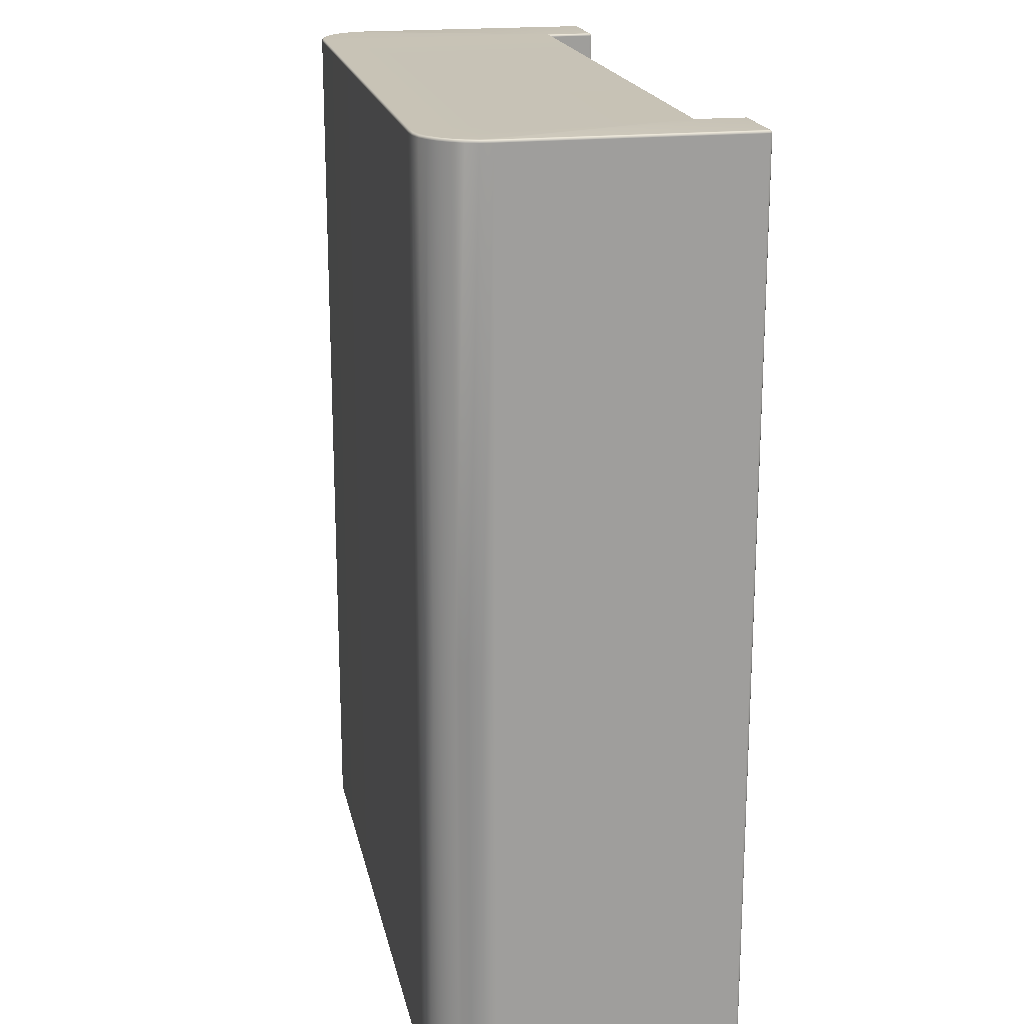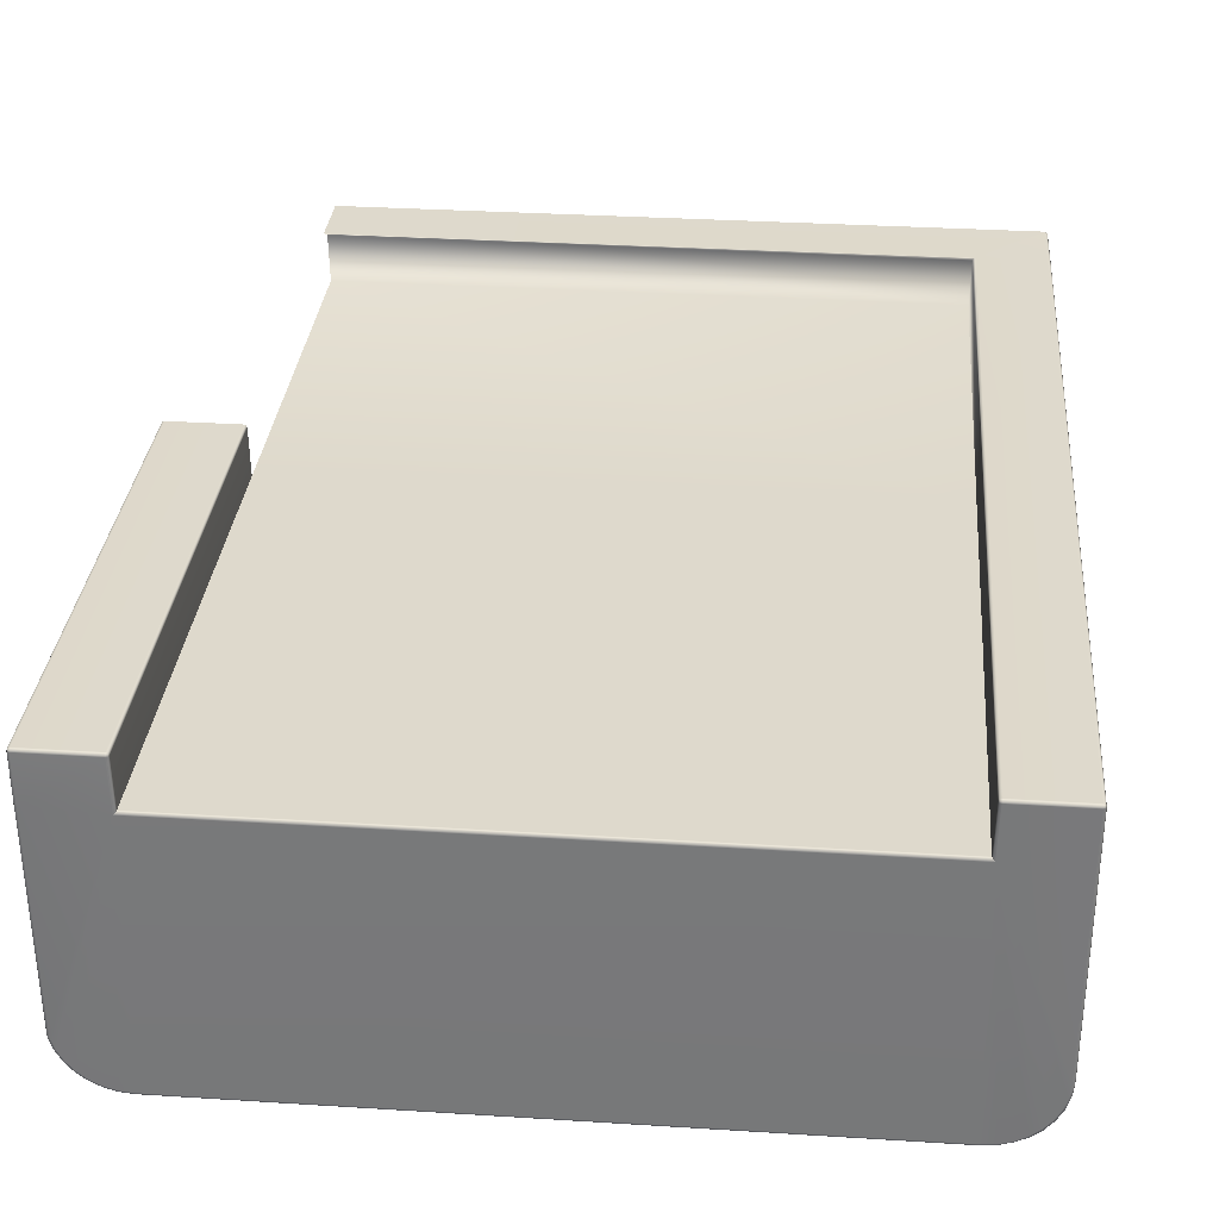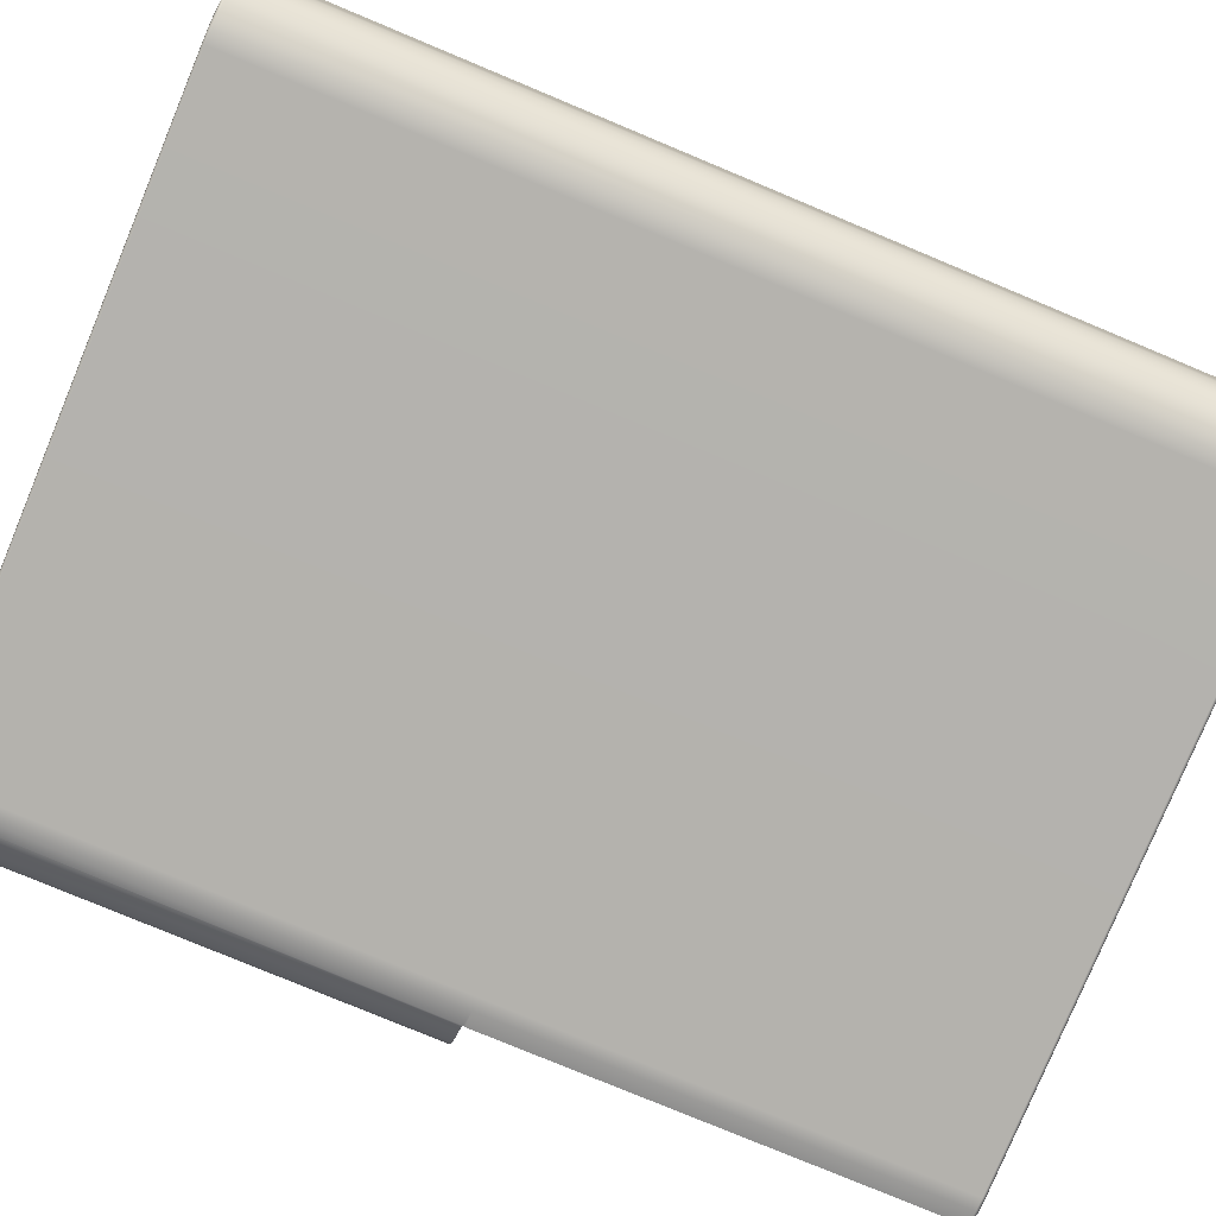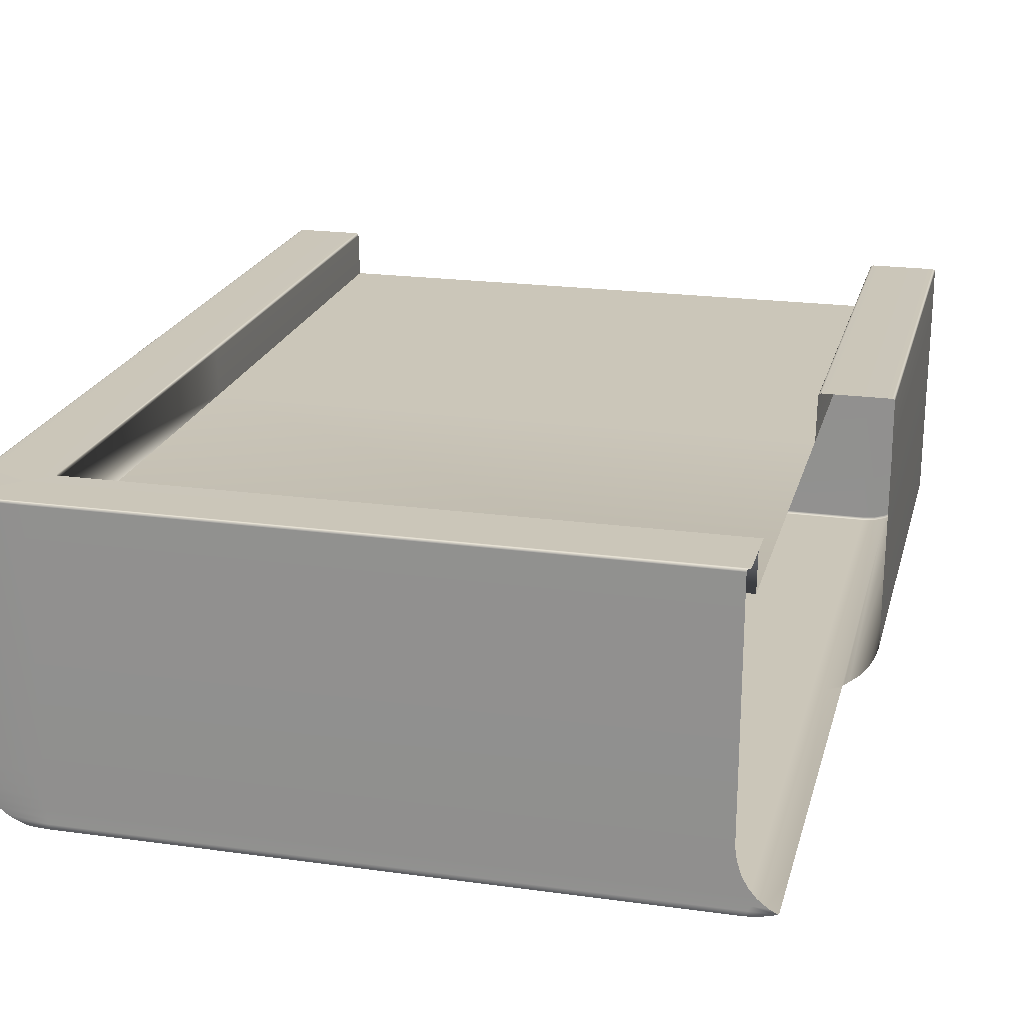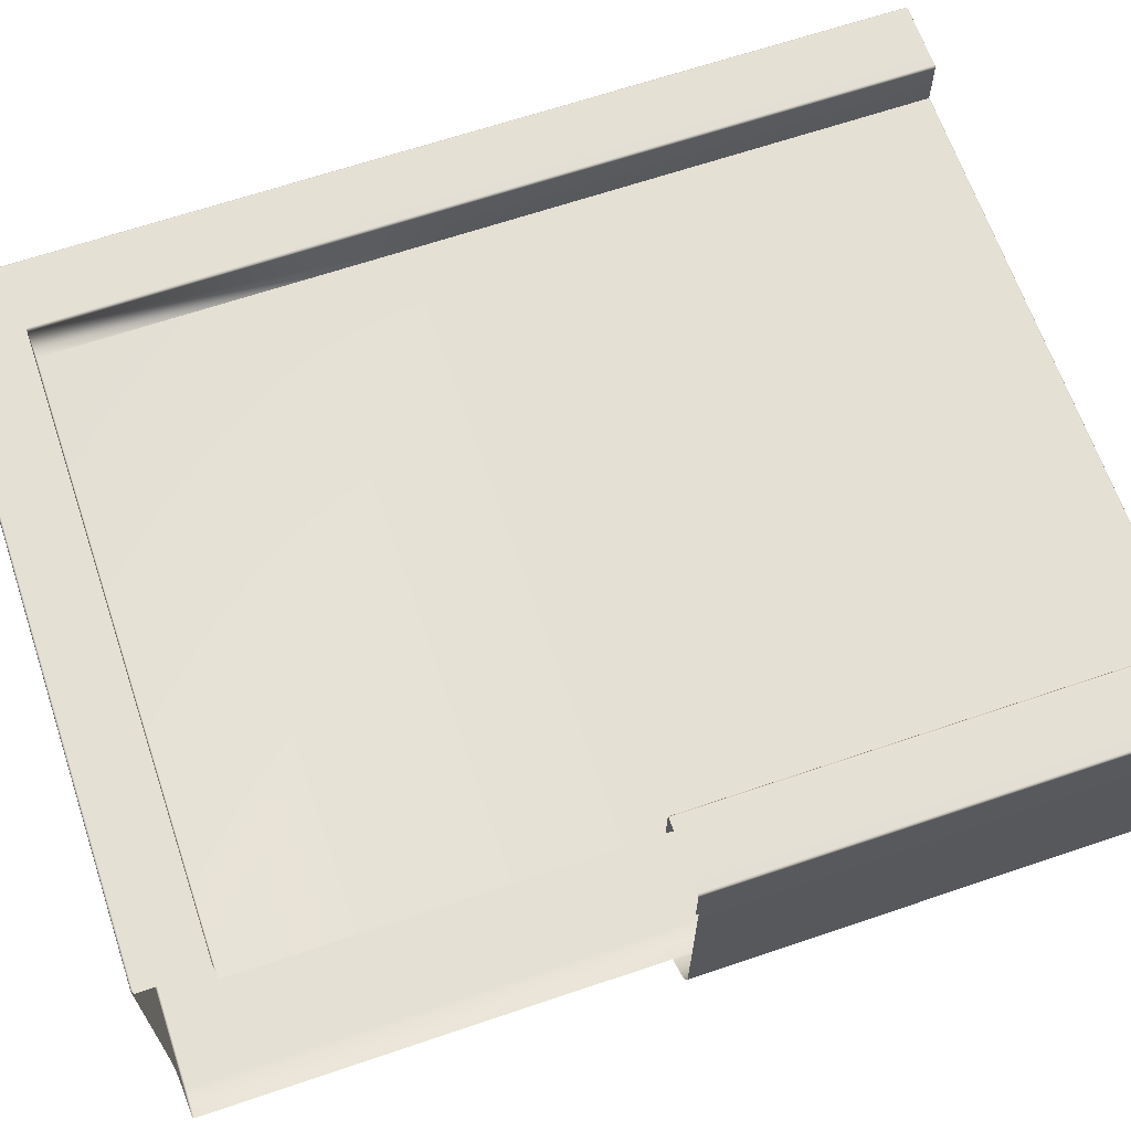
<metadata>
{"format":"obj","ext":"obj","renderer":"f3d","projection":"perspective","resolution":1024,"background":"white","views":[{"elev":19.2,"azim":78.6,"up":"+Z"},{"elev":31.8,"azim":5.1,"up":"+Y"},{"elev":-79.7,"azim":67.4,"up":"+Y"},{"elev":21.0,"azim":-166.1,"up":"+Y"},{"elev":65.8,"azim":-108.8,"up":"+Y"}]}
</metadata>
<code>
g ENV_S06_360S_CP02_Casing_Small_MO
v 21.74 -1.036 31.7
v 21.77 -0.01527 31.74
v 21.75 -1.053 31.74
v 21.75 -0.01527 31.7
v 21.75 -0.01527 21.08
v 21.74 -1.036 21.08
v 21.77 0.02847 31.7
v 21.78 0.02006 31.73
v 21.82 0.02763 31.74
v 21.75 -0.01527 12.57
v 21.74 -1.036 12.57
v 21.77 0.02763 12.57
v 21.77 0.02847 21.08
v 21.82 0.04613 12.57
v 21.82 0.04613 31.7
v 23.3 0.02763 31.74
v 21.82 0.04613 21.08
v 23.3 0.04613 31.7
v 23.34 0.02763 31.7
v 23.33 0.02006 31.73
v 23.34 0.02763 21.08
v 23.3 0.04613 21.08
v 23.34 0.02763 12.57
v 23.28 0.04613 12.57
v 23.33 0.02763 11.16
v 23.27 0.04613 11.19
v 23.19 0.04613 11.13
v 23.26 0.02763 11.1
v 23.36 -0.01527 31.7
v 23.34 -5.391 31.74
v 23.34 -0.01527 31.74
v 23.36 -5.392 31.7
v 23.36 -5.392 21.08
v 23.36 -0.01527 21.08
v 23.36 -5.392 12.57
v 23.36 -0.01527 12.57
v 23.37 -5.392 11.15
v 23.35 -0.01527 11.15
v 8.304 -0.01527 31.74
v 8.322 -1.053 31.74
v 8.279 -1.097 31.76
v 8.261 -0.01527 31.76
v 8.261 0.02763 31.74
v 8.296 0.02006 31.73
v 6.778 0.02763 31.74
v 6.778 -1.032 31.76
v 6.778 -0.01527 31.76
v 6.735 -0.01527 31.74
v 6.743 0.02006 31.73
v 6.735 -1.035 31.74
v 6.762 -5.663 31.74
v 6.804 -5.655 31.76
v 6.841 -5.923 31.74
v 6.881 -5.906 31.76
v 7.005 -6.138 31.76
v 6.968 -6.163 31.74
v 7.141 -6.373 31.74
v 7.172 -6.342 31.76
v 7.351 -6.545 31.74
v 7.375 -6.509 31.76
v 7.591 -6.673 31.74
v 7.607 -6.633 31.76
v 7.851 -6.752 31.74
v 7.859 -6.709 31.76
v 8.14 -6.779 31.74
v 8.143 -6.735 31.76
v 21.94 -6.779 31.74
v 21.8 -1.097 31.76
v 8.322 -1.053 31.74
v 21.75 -1.053 31.74
v 21.93 -6.735 31.76
v 22.23 -6.752 31.74
v 22.22 -6.709 31.76
v 22.47 -6.636 31.76
v 22.7 -6.509 31.76
v 22.48 -6.671 31.73
v 22.73 -6.545 31.74
v 22.94 -6.373 31.74
v 22.9 -6.342 31.76
v 23.11 -6.163 31.74
v 23.07 -6.138 31.76
v 23.24 -5.923 31.74
v 23.2 -5.906 31.76
v 23.32 -5.663 31.74
v 23.27 -5.655 31.76
v 23.34 -5.391 31.74
v 23.3 -5.39 31.76
v 23.34 -0.01527 31.74
v 21.82 -0.01527 31.76
v 21.75 -1.053 31.74
v 21.77 -0.01527 31.74
v 23.3 -0.01527 31.76
v 21.82 0.02763 31.74
v 21.78 0.02006 31.73
v 23.3 0.02763 31.74
v 23.33 0.02006 31.73
v 21.75 -1.053 31.74
v 8.322 -1.053 31.74
v 8.34 -1.036 31.7
v 21.74 -1.036 31.7
v 21.74 -1.036 21.08
v 8.34 -1.036 21.08
v 8.34 -1.036 12.57
v 21.74 -1.036 12.57
v 8.321 -0.01527 12.58
v 21.75 -0.01527 12.57
v 8.303 0.02763 12.58
v 21.77 0.02763 12.57
v 8.243 0.04613 12.58
v 21.82 0.04613 12.57
v 8.243 0.04613 11.13
v 21.82 0.04613 11.13
v 8.303 0.02763 11.1
v 23.19 0.04613 11.13
v 21.82 0.02763 11.1
v 23.26 0.02763 11.1
v 23.36 -5.392 31.7
v 23.32 -5.663 31.74
v 23.34 -5.391 31.74
v 23.33 -5.666 31.7
v 23.24 -5.923 31.74
v 23.33 -5.666 21.08
v 23.36 -5.392 21.08
v 23.25 -5.93 31.7
v 23.11 -6.163 31.74
v 23.33 -5.666 12.57
v 23.36 -5.392 12.57
v 23.25 -5.93 21.08
v 23.12 -6.173 31.7
v 22.94 -6.373 31.74
v 23.32 -5.666 11.15
v 23.37 -5.392 11.15
v 23.24 -5.93 11.15
v 23.25 -5.93 12.57
v 23.11 -6.173 11.15
v 23.12 -6.173 12.57
v 22.94 -6.386 11.15
v 23.12 -6.173 21.08
v 22.94 -6.386 12.57
v 22.73 -6.56 11.15
v 22.95 -6.386 21.08
v 22.73 -6.56 12.57
v 22.52 -6.669 11.15
v 22.95 -6.386 31.7
v 22.73 -6.545 31.74
v 22.74 -6.56 21.08
v 22.74 -6.56 31.7
v 22.48 -6.671 31.73
v 22.51 -6.678 12.58
v 22.49 -6.687 31.69
v 22.23 -6.752 31.74
v 22.49 -6.687 21.08
v 22.23 -6.77 12.57
v 22.23 -6.77 11.15
v 22.23 -6.77 31.7
v 21.94 -6.779 31.74
v 21.94 -6.797 12.57
v 21.82 -6.797 11.15
v 22.23 -6.77 21.08
v 21.94 -6.797 31.7
v 8.14 -6.779 31.74
v 21.94 -6.797 21.08
v 8.139 -6.797 12.57
v 8.139 -6.797 11.15
v 8.139 -6.797 31.7
v 7.851 -6.752 31.74
v 8.139 -6.797 21.08
v 7.847 -6.77 12.57
v 7.847 -6.77 11.15
v 7.847 -6.77 31.7
v 7.591 -6.673 31.74
v 7.847 -6.77 21.08
v 7.494 -6.669 12.57
v 7.494 -6.669 11.15
v 7.494 -6.698 21.08
v 7.495 -6.669 21.13
v 7.583 -6.69 31.7
v 7.455 -6.64 21.14
v 7.351 -6.545 31.74
v 7.341 -6.56 21.15
v 7.341 -6.56 31.7
v 7.141 -6.373 31.74
v 7.128 -6.386 31.7
v 7.128 -6.386 21.15
v 6.968 -6.163 31.74
v 6.953 -6.173 31.7
v 6.953 -6.173 21.15
v 6.841 -5.923 31.74
v 6.824 -5.93 31.7
v 6.762 -5.663 31.74
v 6.824 -5.93 21.15
v 6.744 -5.666 31.7
v 6.744 -5.666 21.15
v 6.735 -1.035 31.74
v 6.762 -5.663 31.74
v 6.744 -5.666 31.7
v 6.717 -1.036 31.7
v 6.744 -5.666 21.15
v 6.735 -0.01527 31.74
v 6.716 -1.097 21.15
v 6.717 -0.01527 31.7
v 6.735 0.02763 31.7
v 6.743 0.02006 31.73
v 6.735 0.02847 21.08
v 6.716 -0.01527 21.08
v 6.716 -1.036 21.15
v 6.716 -1.036 21.08
v 6.716 -1.053 21.13
v 23.34 -0.01527 31.74
v 23.33 0.02006 31.73
v 23.34 0.02763 31.7
v 23.36 -0.01527 31.7
v 23.36 -0.01527 21.08
v 23.34 0.02763 21.08
v 23.36 -0.01527 12.57
v 23.34 0.02763 12.57
v 23.35 -0.01527 11.15
v 23.33 0.02763 11.16
v 6.778 0.02763 31.74
v 6.743 0.02006 31.73
v 6.735 0.02763 31.7
v 6.778 0.04613 31.7
v 8.261 0.02763 31.74
v 6.778 0.04613 21.08
v 6.735 0.02847 21.08
v 8.26 0.04613 21.08
v 8.261 0.04613 31.7
v 8.303 0.02763 21.08
v 8.303 0.02847 31.7
v 8.296 0.02006 31.73
v 8.304 -0.01527 31.74
v 8.321 -0.01527 21.08
v 8.322 -0.01527 31.7
v 8.322 -1.053 31.74
v 8.34 -1.036 31.7
v 8.34 -1.036 21.08
v 8.321 -0.01527 11.09
v 21.82 0.02763 11.1
v 8.303 0.02763 11.1
v 21.82 -0.01527 11.09
v 8.339 -5.391 11.09
v 23.26 0.02763 11.1
v 21.82 -5.391 11.09
v 8.294 -5.666 11.09
v 23.28 -0.01527 11.09
v 21.82 -5.666 11.09
v 8.214 -5.93 11.09
v 23.35 -0.01527 11.15
v 23.33 0.02763 11.16
v 23.37 -5.392 11.15
v 23.29 -5.391 11.09
v 23.32 -5.666 11.15
v 23.25 -5.664 11.09
v 23.24 -5.93 11.15
v 21.82 -5.93 11.09
v 8.085 -6.173 11.09
v 23.17 -5.925 11.09
v 23.11 -6.173 11.15
v 21.82 -6.173 11.09
v 7.911 -6.386 11.09
v 23.05 -6.165 11.09
v 22.94 -6.386 11.15
v 21.82 -6.386 11.09
v 22.89 -6.376 11.09
v 22.73 -6.56 11.15
v 8.007 -6.56 11.09
v 7.697 -6.56 11.09
v 22.68 -6.55 11.09
v 22.52 -6.669 11.15
v 21.82 -6.56 11.09
v 7.512 -6.669 11.09
v 7.514 -6.658 11.09
v 22.49 -6.656 11.09
v 22.23 -6.77 11.15
v 8.068 -6.669 11.09
v 21.82 -6.669 11.09
v 22.21 -6.757 11.09
v 21.82 -6.797 11.15
v 21.82 -6.783 11.09
v 8.139 -6.797 11.15
v 8.139 -6.783 11.09
v 7.847 -6.77 11.15
v 7.849 -6.757 11.09
v 7.494 -6.669 11.15
v 7.514 -6.658 11.09
g ENV_S06_360S_CP02_Casing_Small_MO_0
f 3 2 1
f 2 4 1
f 4 5 1
f 5 6 1
f 4 2 7
f 2 8 7
f 7 8 9
f 5 10 6
f 10 11 6
f 12 10 5
f 13 5 4
f 13 12 5
f 7 13 4
f 14 12 13
f 15 7 9
f 9 16 15
f 17 13 7
f 15 17 7
f 17 14 13
f 16 18 15
f 17 15 18
f 18 16 19
f 16 20 19
f 19 21 18
f 21 22 18
f 22 17 18
f 21 23 22
f 22 24 17
f 23 24 22
f 24 14 17
f 24 23 25
f 14 24 26
f 26 24 25
f 14 26 27
f 27 26 25
f 28 27 25
f 31 30 29
f 30 32 29
f 29 32 33
f 34 29 33
f 34 33 35
f 36 34 35
f 36 35 37
f 38 36 37
f 41 40 39
f 42 41 39
f 42 39 43
f 39 44 43
f 42 43 45
f 41 42 46
f 47 42 45
f 42 47 46
f 47 45 48
f 45 49 48
f 48 50 47
f 50 46 47
f 50 51 46
f 46 52 41
f 51 52 46
f 51 53 52
f 52 54 41
f 53 54 52
f 54 55 41
f 53 56 54
f 56 55 54
f 56 57 55
f 57 58 55
f 55 58 41
f 57 59 58
f 59 60 58
f 58 60 41
f 59 61 60
f 61 62 60
f 60 62 41
f 61 63 62
f 63 64 62
f 62 64 41
f 63 65 64
f 65 66 64
f 64 66 41
f 66 65 67
f 68 41 66
f 69 41 68
f 70 69 68
f 71 66 67
f 71 68 66
f 71 67 72
f 71 73 68
f 73 71 72
f 73 74 68
f 74 73 72
f 74 75 68
f 74 72 76
f 75 74 76
f 76 77 75
f 75 77 78
f 79 75 78
f 75 79 68
f 79 78 80
f 81 79 80
f 79 81 68
f 81 80 82
f 83 81 82
f 81 83 68
f 83 82 84
f 85 83 84
f 83 85 68
f 85 84 86
f 87 85 86
f 85 87 68
f 87 86 88
f 89 68 87
f 68 89 90
f 89 91 90
f 92 87 88
f 92 89 87
f 89 93 91
f 89 92 93
f 93 94 91
f 92 95 93
f 92 88 95
f 88 96 95
f 99 98 97
f 100 99 97
f 100 101 99
f 101 102 99
f 102 101 103
f 101 104 103
f 103 104 105
f 104 106 105
f 105 106 107
f 106 108 107
f 107 108 109
f 108 110 109
f 109 110 111
f 110 112 111
f 111 112 113
f 110 114 112
f 112 115 113
f 112 114 115
f 114 116 115
f 119 118 117
f 118 120 117
f 118 121 120
f 120 122 117
f 122 123 117
f 121 124 120
f 121 125 124
f 122 126 123
f 126 127 123
f 128 122 120
f 124 128 120
f 125 129 124
f 125 130 129
f 126 131 127
f 131 132 127
f 133 131 126
f 134 126 122
f 134 133 126
f 128 134 122
f 135 133 134
f 136 135 134
f 136 134 128
f 137 135 136
f 138 128 124
f 138 136 128
f 129 138 124
f 139 137 136
f 139 136 138
f 140 137 139
f 141 138 129
f 141 139 138
f 142 140 139
f 142 139 141
f 143 140 142
f 144 141 129
f 130 144 129
f 130 145 144
f 146 142 141
f 146 141 144
f 145 147 144
f 147 146 144
f 145 148 147
f 149 143 142
f 149 142 146
f 148 150 147
f 150 148 151
f 152 146 147
f 152 149 146
f 150 152 147
f 149 153 143
f 149 152 153
f 153 154 143
f 155 150 151
f 150 155 152
f 151 156 155
f 153 157 154
f 157 158 154
f 152 159 153
f 155 159 152
f 157 153 159
f 156 160 155
f 156 161 160
f 162 159 155
f 162 157 159
f 160 162 155
f 158 157 163
f 157 162 163
f 164 158 163
f 161 165 160
f 160 165 162
f 165 161 166
f 162 167 163
f 165 167 162
f 164 163 168
f 168 163 167
f 169 164 168
f 170 165 166
f 167 165 170
f 170 166 171
f 172 168 167
f 172 167 170
f 169 168 173
f 173 168 172
f 174 169 173
f 175 173 172
f 176 175 172
f 172 170 176
f 177 170 171
f 170 177 176
f 178 176 177
f 177 171 179
f 177 180 178
f 181 177 179
f 177 181 180
f 181 179 182
f 180 181 183
f 183 181 182
f 184 180 183
f 183 182 185
f 184 183 186
f 186 183 185
f 187 184 186
f 186 185 188
f 187 186 189
f 189 186 188
f 189 188 190
f 191 187 189
f 192 189 190
f 191 189 192
f 193 191 192
f 196 195 194
f 197 196 194
f 198 196 197
f 197 194 199
f 197 200 198
f 201 197 199
f 201 199 202
f 199 203 202
f 202 204 201
f 204 205 201
f 197 201 205
f 206 197 205
f 197 206 200
f 207 206 205
f 206 207 200
f 207 208 200
f 211 210 209
f 212 211 209
f 212 213 211
f 213 214 211
f 213 215 214
f 215 216 214
f 215 217 216
f 217 218 216
f 221 220 219
f 222 221 219
f 219 223 222
f 222 224 221
f 224 225 221
f 226 224 222
f 227 226 222
f 223 227 222
f 228 226 227
f 227 223 229
f 229 228 227
f 223 230 229
f 229 230 231
f 232 228 229
f 233 229 231
f 233 232 229
f 231 234 233
f 234 235 233
f 232 233 235
f 236 232 235
f 239 238 237
f 238 240 237
f 237 240 241
f 238 242 240
f 240 243 241
f 241 243 244
f 242 245 240
f 240 245 243
f 243 246 244
f 244 246 247
f 245 242 248
f 242 249 248
f 248 250 245
f 245 251 243
f 250 251 245
f 243 251 246
f 250 252 251
f 252 253 251
f 251 253 246
f 252 254 253
f 246 255 247
f 246 253 255
f 247 255 256
f 254 257 253
f 253 257 255
f 254 258 257
f 255 259 256
f 255 257 259
f 256 259 260
f 258 261 257
f 257 261 259
f 258 262 261
f 259 263 260
f 259 261 263
f 262 264 261
f 261 264 263
f 262 265 264
f 260 263 266
f 260 266 267
f 265 268 264
f 265 269 268
f 263 264 270
f 263 270 266
f 264 268 270
f 271 267 266
f 271 272 267
f 269 273 268
f 269 274 273
f 266 270 275
f 266 275 271
f 270 268 276
f 268 273 276
f 270 276 275
f 274 277 273
f 274 278 277
f 273 277 279
f 278 279 277
f 276 273 279
f 279 278 280
f 276 279 281
f 281 279 280
f 275 276 281
f 281 280 282
f 275 281 283
f 283 281 282
f 271 275 283
f 283 282 284
f 271 283 284
f 271 284 285

</code>
